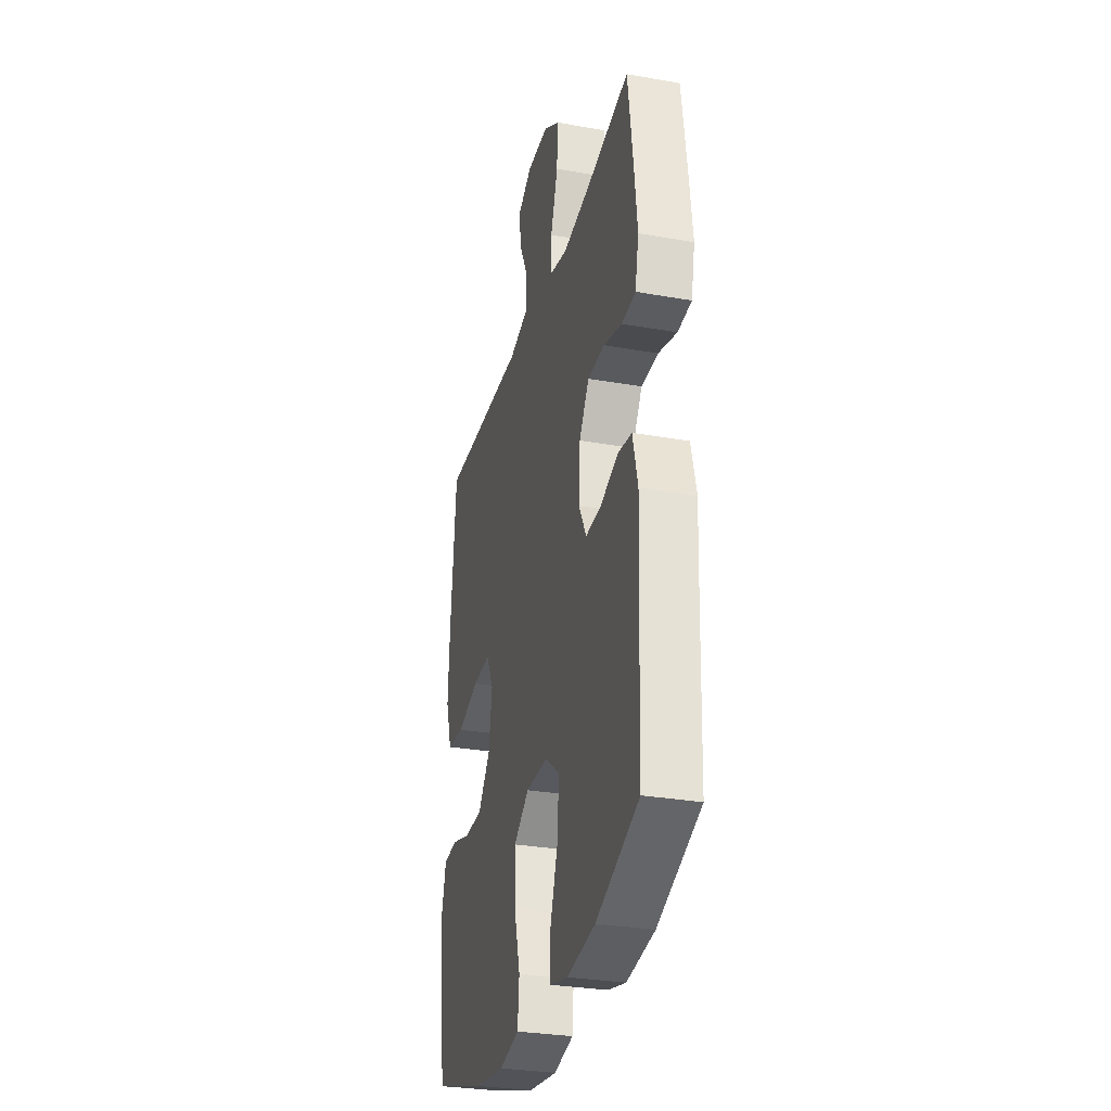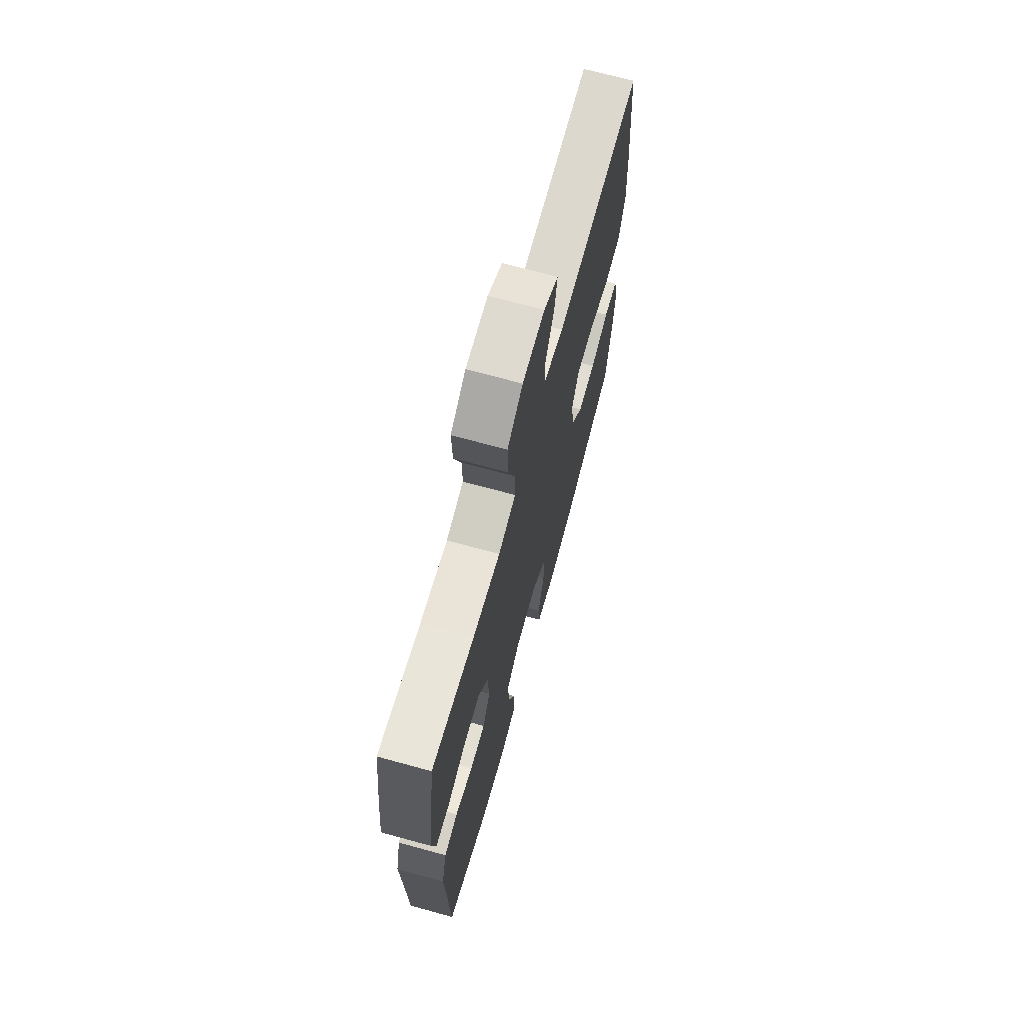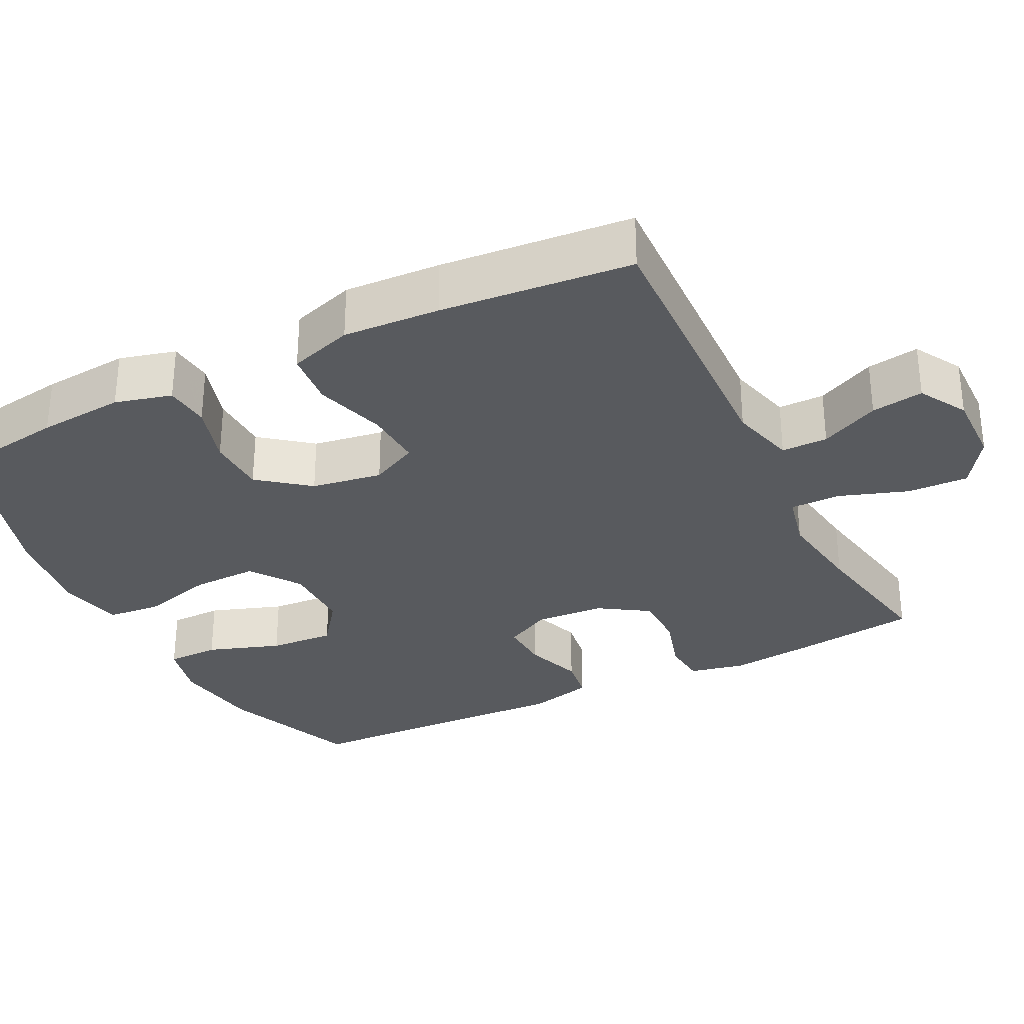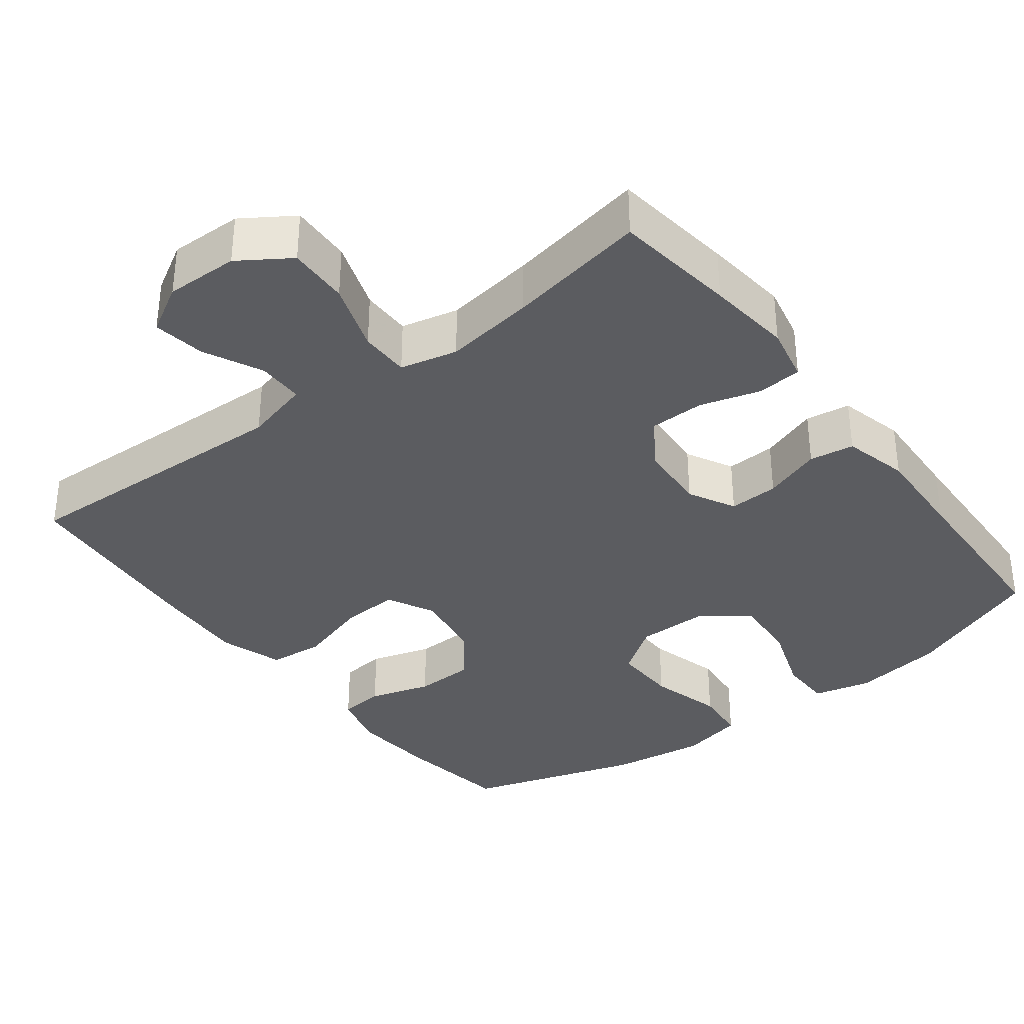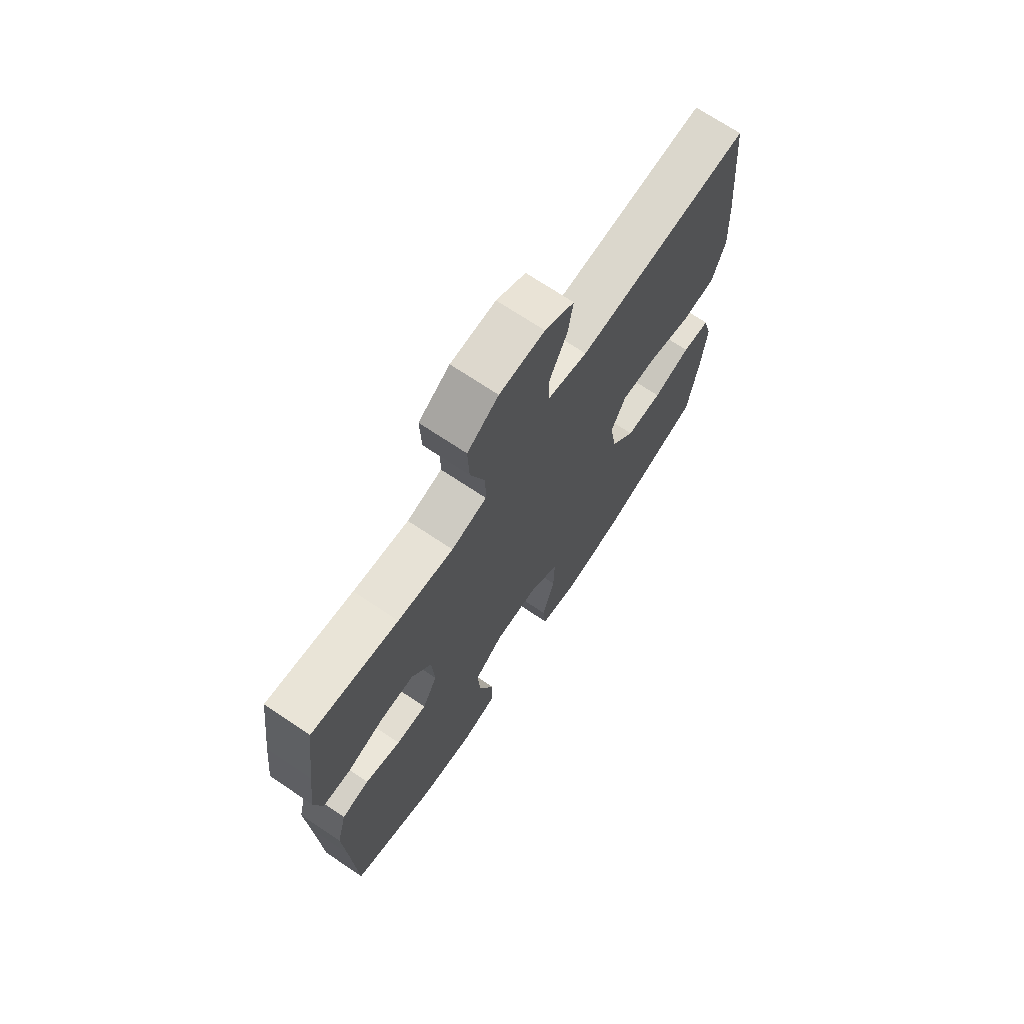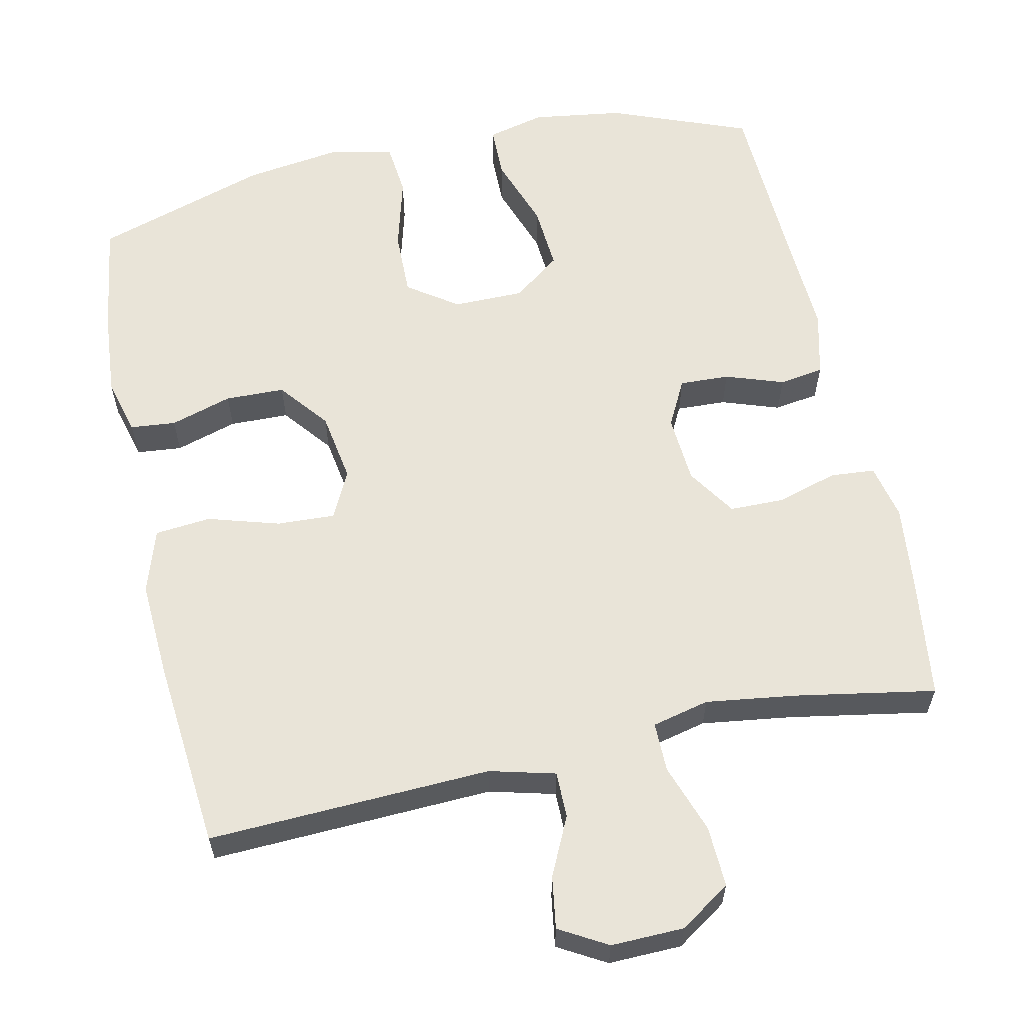
<metadata>
{"format":"obj","ext":"obj","renderer":"f3d","projection":"perspective","resolution":1024,"background":"white","views":[{"elev":-30.3,"azim":75.6,"up":"+Z"},{"elev":69.8,"azim":105.3,"up":"+Z"},{"elev":-31.0,"azim":-63.4,"up":"+Y"},{"elev":-35.3,"azim":37.4,"up":"+Y"},{"elev":71.0,"azim":123.8,"up":"+Z"},{"elev":60.2,"azim":-12.4,"up":"+Y"}]}
</metadata>
<code>
v 0.5 0.07 0.5
v 0.522 0.07 0.335
v 0.535 0.07 0.221
v 0.519 0.07 0.146
v 0.459 0.07 0.141
v 0.378 0.07 0.165
v 0.304 0.07 0.164
v 0.261 0.07 0.098
v 0.255 0.07 0.005
v 0.288 0.07 -0.058
v 0.355 0.07 -0.055
v 0.433 0.07 -0.028
v 0.493 0.07 -0.037
v 0.515 0.07 -0.125
v 0.509 0.07 -0.256
v 0.5 0.07 -0.5
v 0.314 0.07 -0.573
v 0.192 0.07 -0.591
v 0.114 0.07 -0.572
v 0.113 0.07 -0.501
v 0.147 0.07 -0.403
v 0.153 0.07 -0.315
v 0.089 0.07 -0.267
v -0.006 0.07 -0.267
v -0.073 0.07 -0.314
v -0.071 0.07 -0.402
v -0.044 0.07 -0.501
v -0.051 0.07 -0.573
v -0.137 0.07 -0.592
v -0.266 0.07 -0.574
v -0.5 0.07 -0.5
v -0.523 0.07 -0.348
v -0.533 0.07 -0.232
v -0.513 0.07 -0.156
v -0.452 0.07 -0.15
v -0.369 0.07 -0.175
v -0.289 0.07 -0.173
v -0.236 0.07 -0.106
v -0.221 0.07 -0.011
v -0.253 0.07 0.053
v -0.331 0.07 0.049
v -0.427 0.07 0.02
v -0.502 0.07 0.027
v -0.53 0.07 0.113
v -0.523 0.07 0.243
v -0.5 0.07 0.5
v -0.12 0.07 0.485
v -0.032 0.07 0.508
v -0.032 0.07 0.57
v -0.07 0.07 0.649
v -0.081 0.07 0.719
v -0.017 0.07 0.756
v 0.081 0.07 0.754
v 0.149 0.07 0.709
v 0.146 0.07 0.627
v 0.114 0.07 0.534
v 0.114 0.07 0.467
v 0.191 0.07 0.449
v 0.312 0.07 0.466
v 0.5 0 0.5
v 0.522 0 0.335
v 0.535 0 0.221
v 0.519 0 0.146
v 0.459 0 0.141
v 0.378 0 0.165
v 0.304 0 0.164
v 0.261 0 0.098
v 0.255 0 0.005
v 0.288 0 -0.058
v 0.355 0 -0.055
v 0.433 0 -0.028
v 0.493 0 -0.037
v 0.515 0 -0.125
v 0.509 0 -0.256
v 0.5 0 -0.5
v 0.314 0 -0.573
v 0.192 0 -0.591
v 0.114 0 -0.572
v 0.113 0 -0.501
v 0.147 0 -0.403
v 0.153 0 -0.315
v 0.089 0 -0.267
v -0.006 0 -0.267
v -0.073 0 -0.314
v -0.071 0 -0.402
v -0.044 0 -0.501
v -0.051 0 -0.573
v -0.137 0 -0.592
v -0.266 0 -0.574
v -0.5 0 -0.5
v -0.523 0 -0.348
v -0.533 0 -0.232
v -0.513 0 -0.156
v -0.452 0 -0.15
v -0.369 0 -0.175
v -0.289 0 -0.173
v -0.236 0 -0.106
v -0.221 0 -0.011
v -0.253 0 0.053
v -0.331 0 0.049
v -0.427 0 0.02
v -0.502 0 0.027
v -0.53 0 0.113
v -0.523 0 0.243
v -0.5 0 0.5
v -0.12 0 0.485
v -0.032 0 0.508
v -0.032 0 0.57
v -0.07 0 0.649
v -0.081 0 0.719
v -0.017 0 0.756
v 0.081 0 0.754
v 0.149 0 0.709
v 0.146 0 0.627
v 0.114 0 0.534
v 0.114 0 0.467
v 0.191 0 0.449
v 0.312 0 0.466
f 53 54 55 56
f 53 56 57
f 52 53 57
f 49 50 51 52
f 48 49 52 57
f 47 48 57
f 46 47 57 58
f 44 45 46 58
f 41 42 43 44
f 40 41 44 58
f 33 34 35 36
f 33 36 37
f 32 33 37
f 31 32 37
f 30 31 37 38
f 26 27 28 29
f 25 26 29 30
f 18 19 20 21
f 18 21 22
f 15 16 17 18
f 15 18 22
f 14 15 22 23
f 11 12 13 14
f 10 11 14 23
f 3 4 5 6
f 3 6 7
f 59 1 2 3
f 59 3 7
f 39 40 58 59
f 39 59 7 8
f 25 30 38 39
f 24 25 39 8
f 9 10 23 24
f 8 9 24
f 115 114 113 112
f 116 115 112
f 116 112 111
f 111 110 109 108
f 116 111 108 107
f 116 107 106
f 117 116 106 105
f 117 105 104 103
f 103 102 101 100
f 117 103 100 99
f 95 94 93 92
f 96 95 92
f 96 92 91
f 96 91 90
f 97 96 90 89
f 88 87 86 85
f 89 88 85 84
f 80 79 78 77
f 81 80 77
f 77 76 75 74
f 81 77 74
f 82 81 74 73
f 73 72 71 70
f 82 73 70 69
f 65 64 63 62
f 66 65 62
f 62 61 60 118
f 66 62 118
f 118 117 99 98
f 67 66 118 98
f 98 97 89 84
f 67 98 84 83
f 83 82 69 68
f 83 68 67
f 1 60 61 2
f 2 61 62 3
f 3 62 63 4
f 4 63 64 5
f 5 64 65 6
f 6 65 66 7
f 7 66 67 8
f 8 67 68 9
f 9 68 69 10
f 10 69 70 11
f 11 70 71 12
f 12 71 72 13
f 13 72 73 14
f 14 73 74 15
f 15 74 75 16
f 16 75 76 17
f 17 76 77 18
f 18 77 78 19
f 19 78 79 20
f 20 79 80 21
f 21 80 81 22
f 22 81 82 23
f 23 82 83 24
f 24 83 84 25
f 25 84 85 26
f 26 85 86 27
f 27 86 87 28
f 28 87 88 29
f 29 88 89 30
f 30 89 90 31
f 31 90 91 32
f 32 91 92 33
f 33 92 93 34
f 34 93 94 35
f 35 94 95 36
f 36 95 96 37
f 37 96 97 38
f 38 97 98 39
f 39 98 99 40
f 40 99 100 41
f 41 100 101 42
f 42 101 102 43
f 43 102 103 44
f 44 103 104 45
f 45 104 105 46
f 46 105 106 47
f 47 106 107 48
f 48 107 108 49
f 49 108 109 50
f 50 109 110 51
f 51 110 111 52
f 52 111 112 53
f 53 112 113 54
f 54 113 114 55
f 55 114 115 56
f 56 115 116 57
f 57 116 117 58
f 58 117 118 59
f 59 118 60 1

</code>
